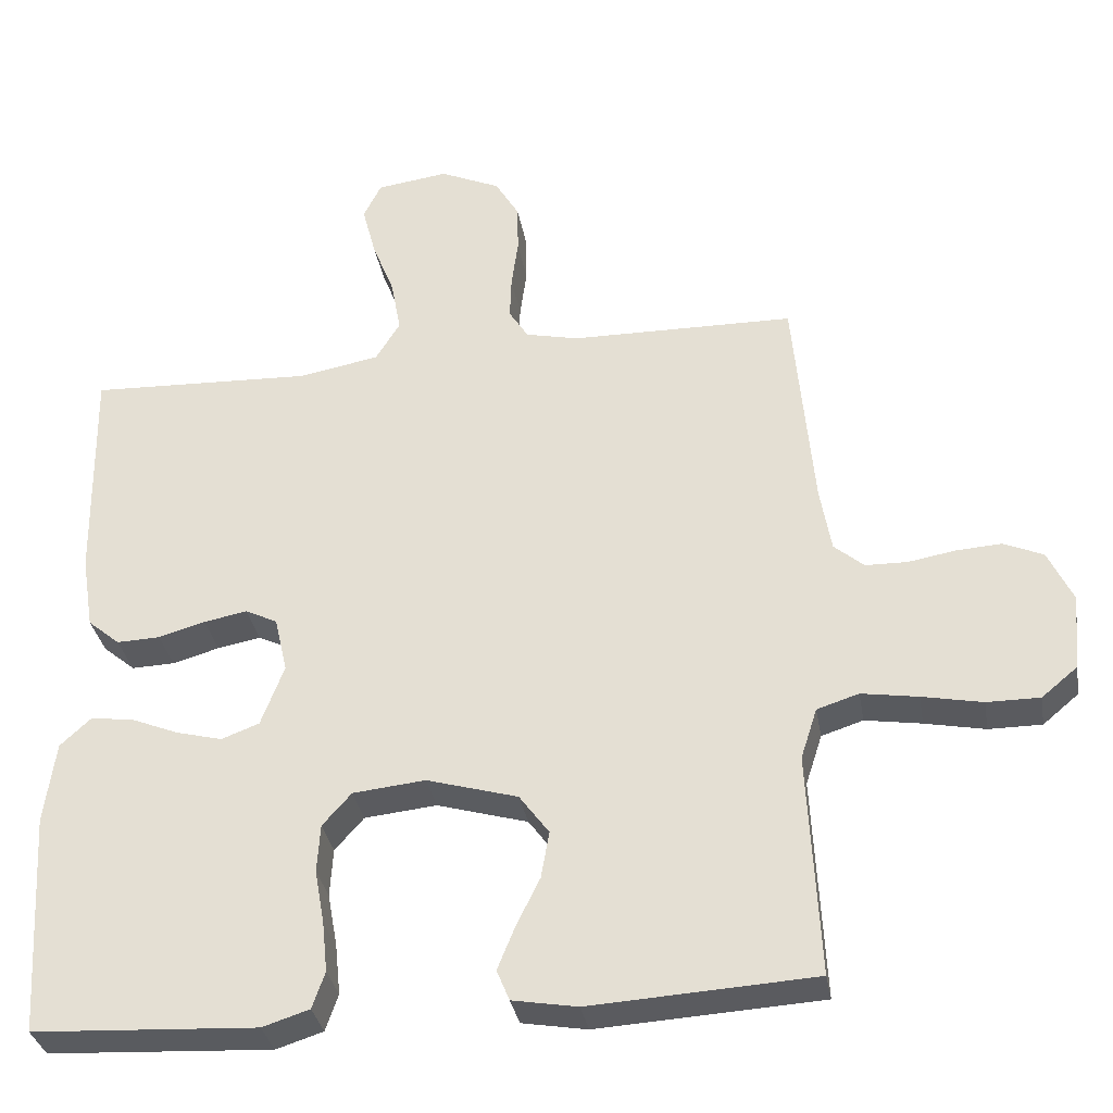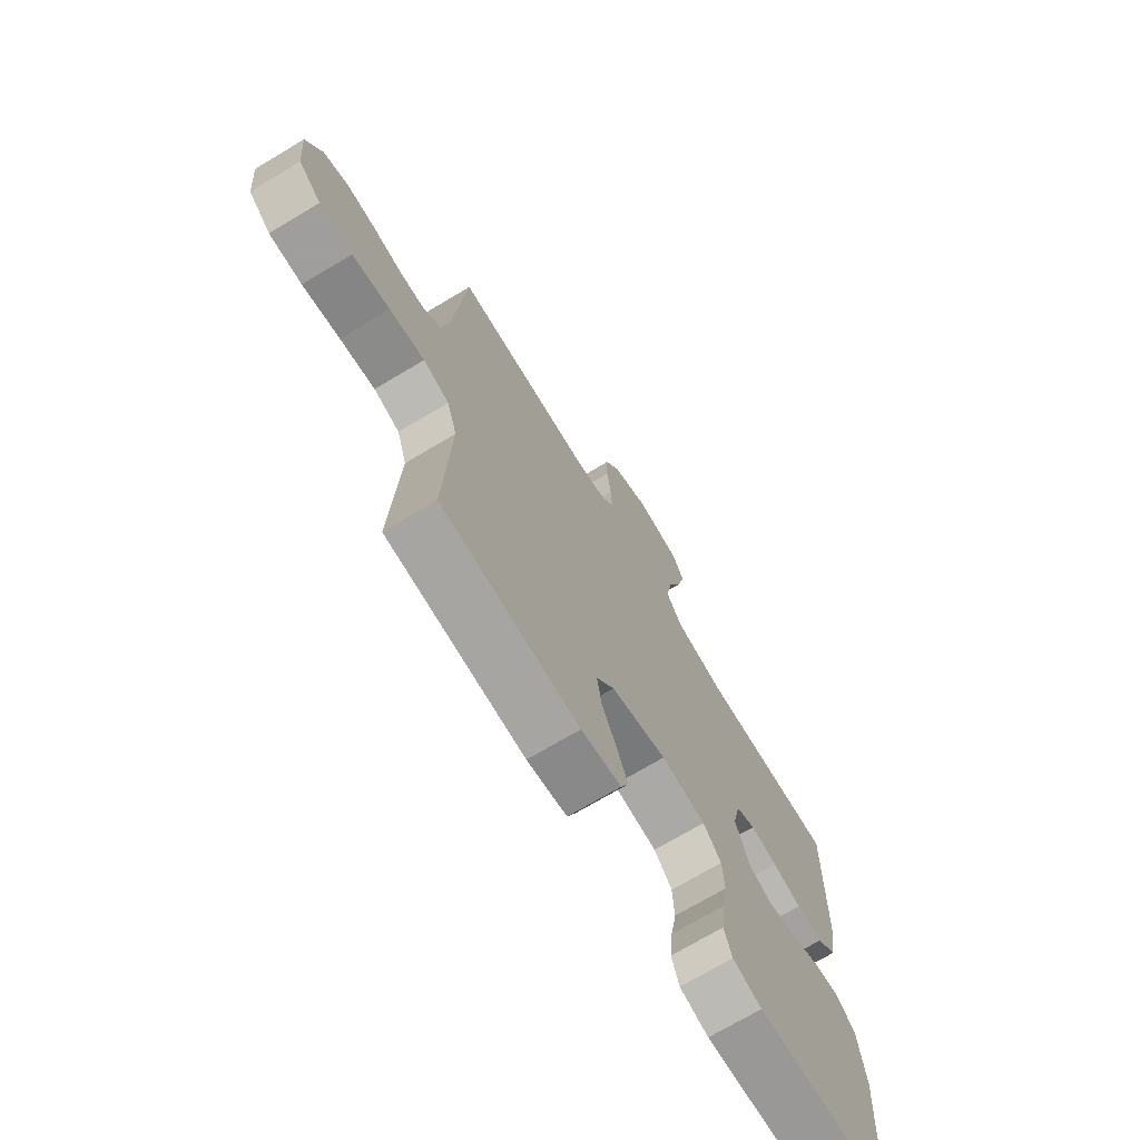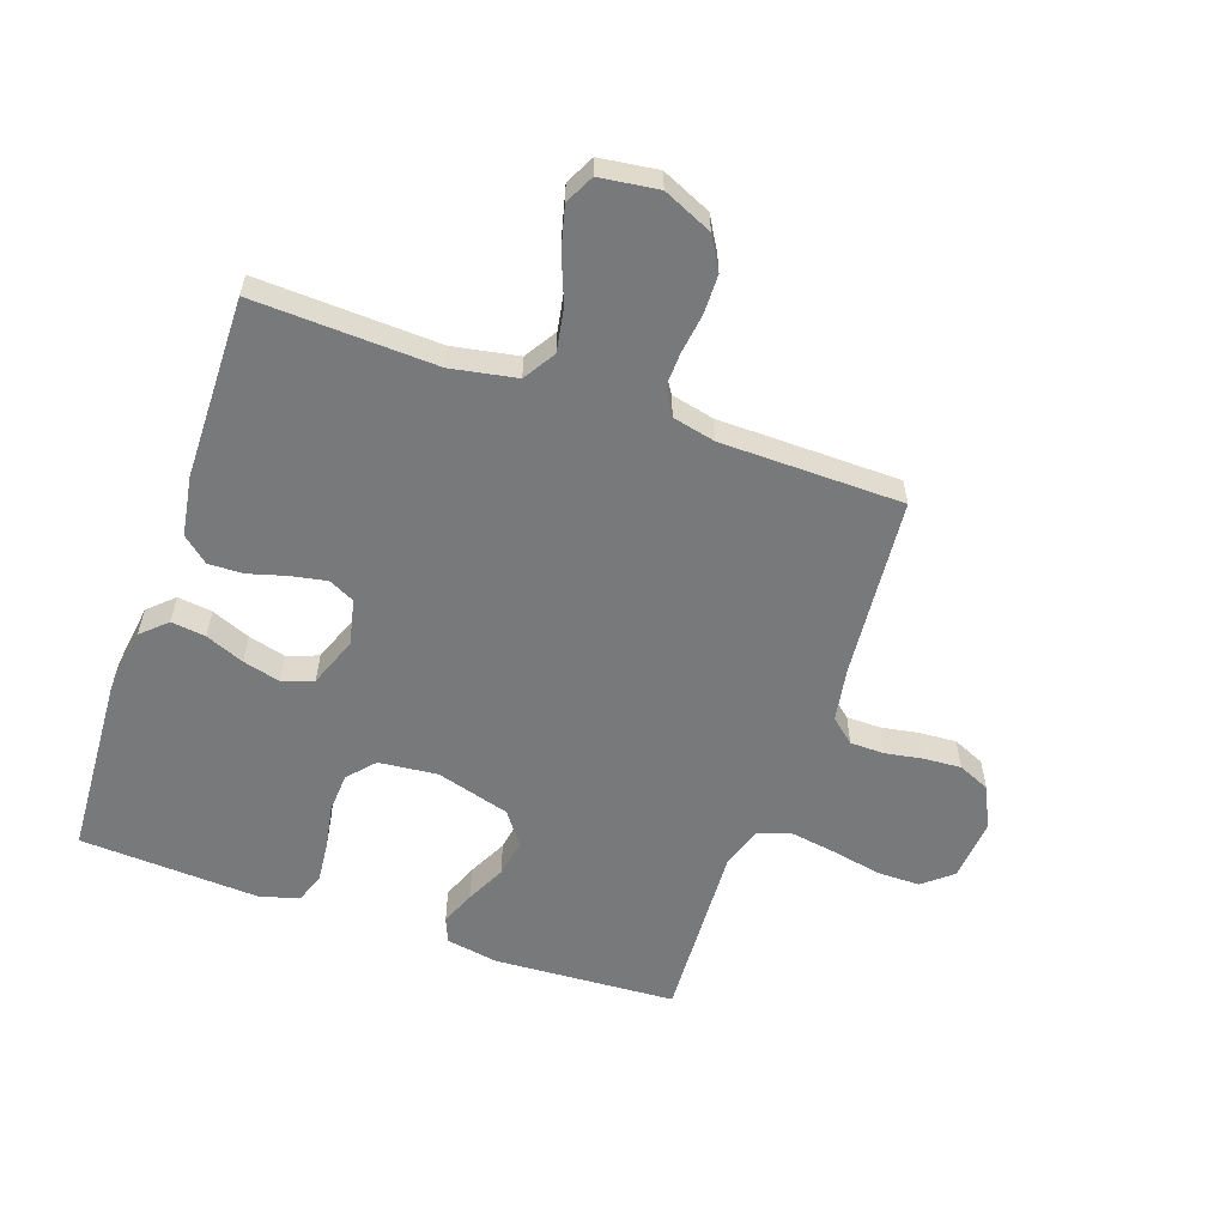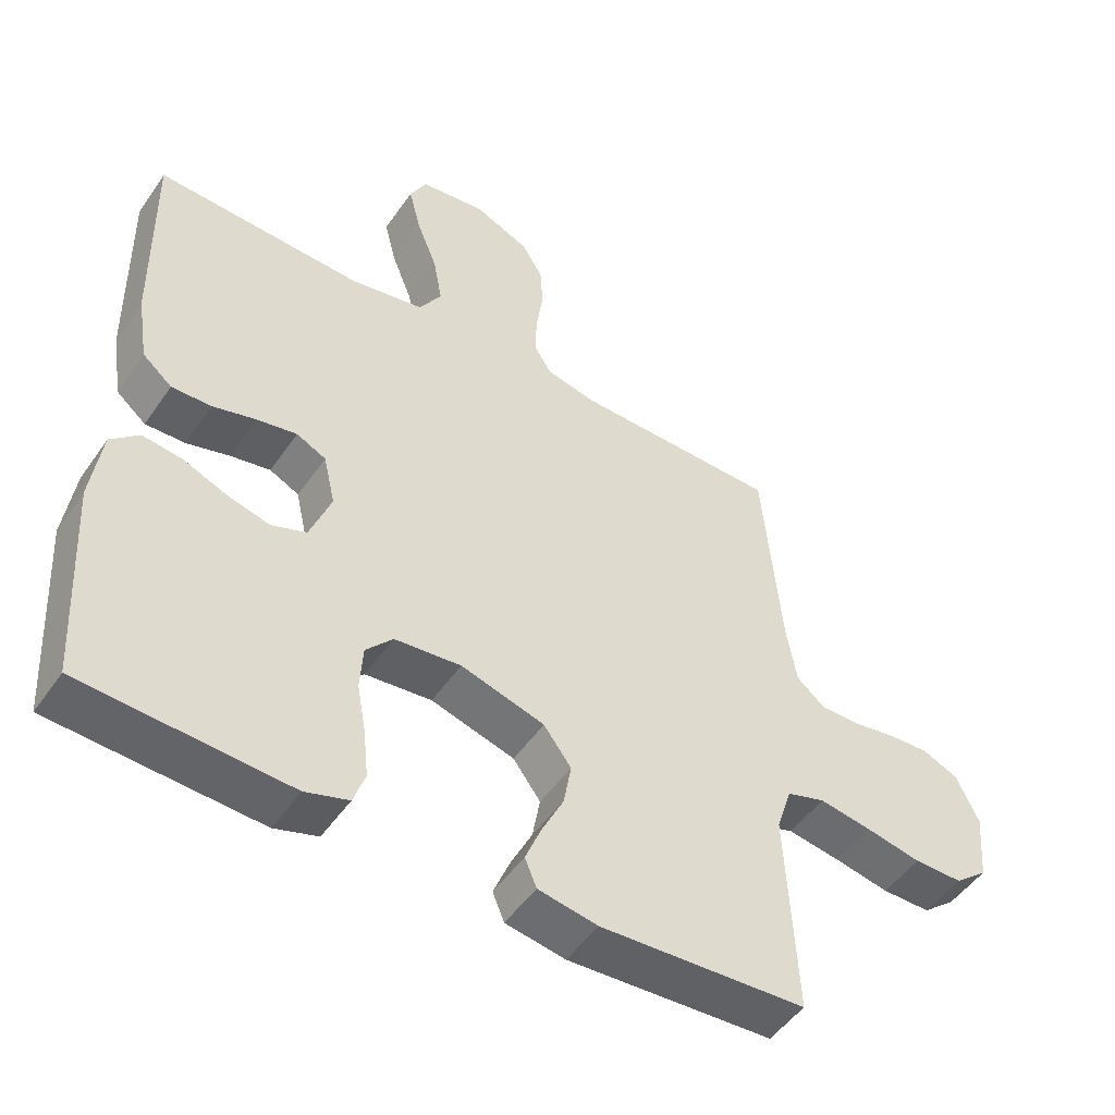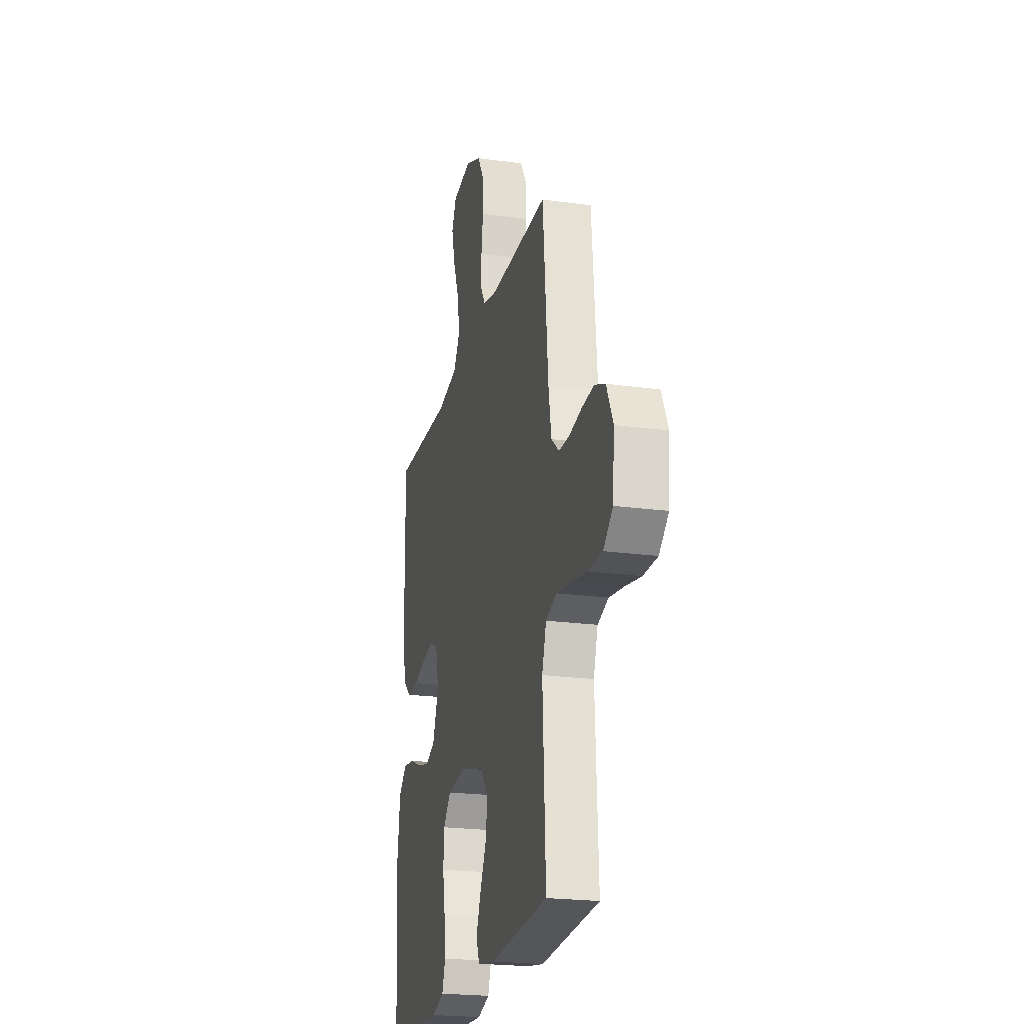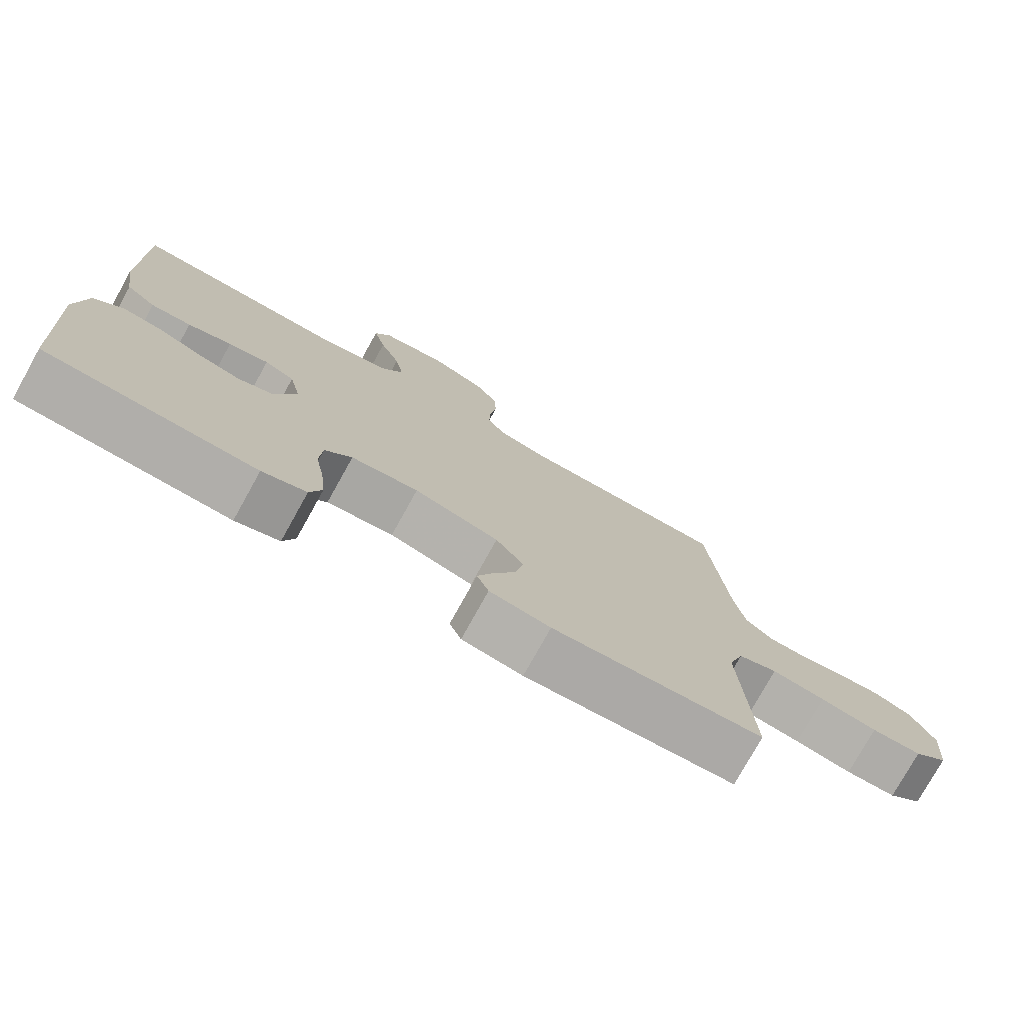
<metadata>
{"format":"obj","ext":"obj","renderer":"f3d","projection":"perspective","resolution":1024,"background":"white","views":[{"elev":-33.1,"azim":9.7,"up":"+Z"},{"elev":-71.1,"azim":120.9,"up":"+Z"},{"elev":-57.7,"azim":-19.3,"up":"+Y"},{"elev":-49.8,"azim":-33.4,"up":"+Z"},{"elev":-22.2,"azim":76.7,"up":"+Z"},{"elev":-76.9,"azim":-29.1,"up":"+Z"}]}
</metadata>
<code>
v 0.5 0.07 -0.5
v 0.2 0.07 -0.518
v 0.113 0.07 -0.503
v 0.096 0.07 -0.462
v 0.119 0.07 -0.405
v 0.151 0.07 -0.34
v 0.162 0.07 -0.277
v 0.122 0.07 -0.223
v 0 0.07 -0.188
v -0.097 0.07 -0.198
v -0.136 0.07 -0.242
v -0.14 0.07 -0.307
v -0.127 0.07 -0.379
v -0.12 0.07 -0.447
v -0.137 0.07 -0.496
v -0.2 0.07 -0.516
v -0.5 0.07 -0.5
v -0.518 0.07 -0.2
v -0.503 0.07 -0.09
v -0.462 0.07 -0.052
v -0.405 0.07 -0.059
v -0.341 0.07 -0.085
v -0.279 0.07 -0.101
v -0.228 0.07 -0.082
v -0.197 0.07 0
v -0.214 0.07 0.075
v -0.257 0.07 0.096
v -0.315 0.07 0.085
v -0.378 0.07 0.067
v -0.436 0.07 0.065
v -0.479 0.07 0.101
v -0.495 0.07 0.2
v -0.5 0.07 0.5
v -0.2 0.07 0.488
v -0.092 0.07 0.508
v -0.059 0.07 0.561
v -0.072 0.07 0.633
v -0.102 0.07 0.709
v -0.12 0.07 0.779
v -0.096 0.07 0.827
v 0 0.07 0.84
v 0.081 0.07 0.804
v 0.113 0.07 0.75
v 0.114 0.07 0.685
v 0.105 0.07 0.619
v 0.103 0.07 0.561
v 0.129 0.07 0.52
v 0.2 0.07 0.504
v 0.5 0.07 0.5
v 0.527 0.07 0.2
v 0.542 0.07 0.113
v 0.582 0.07 0.079
v 0.638 0.07 0.078
v 0.701 0.07 0.089
v 0.762 0.07 0.093
v 0.815 0.07 0.07
v 0.848 0.07 0
v 0.839 0.07 -0.102
v 0.791 0.07 -0.142
v 0.72 0.07 -0.142
v 0.639 0.07 -0.126
v 0.563 0.07 -0.114
v 0.507 0.07 -0.132
v 0.485 0.07 -0.2
v 0.5 0 -0.5
v 0.2 0 -0.518
v 0.113 0 -0.503
v 0.096 0 -0.462
v 0.119 0 -0.405
v 0.151 0 -0.34
v 0.162 0 -0.277
v 0.122 0 -0.223
v 0 0 -0.188
v -0.097 0 -0.198
v -0.136 0 -0.242
v -0.14 0 -0.307
v -0.127 0 -0.379
v -0.12 0 -0.447
v -0.137 0 -0.496
v -0.2 0 -0.516
v -0.5 0 -0.5
v -0.518 0 -0.2
v -0.503 0 -0.09
v -0.462 0 -0.052
v -0.405 0 -0.059
v -0.341 0 -0.085
v -0.279 0 -0.101
v -0.228 0 -0.082
v -0.197 0 0
v -0.214 0 0.075
v -0.257 0 0.096
v -0.315 0 0.085
v -0.378 0 0.067
v -0.436 0 0.065
v -0.479 0 0.101
v -0.495 0 0.2
v -0.5 0 0.5
v -0.2 0 0.488
v -0.092 0 0.508
v -0.059 0 0.561
v -0.072 0 0.633
v -0.102 0 0.709
v -0.12 0 0.779
v -0.096 0 0.827
v 0 0 0.84
v 0.081 0 0.804
v 0.113 0 0.75
v 0.114 0 0.685
v 0.105 0 0.619
v 0.103 0 0.561
v 0.129 0 0.52
v 0.2 0 0.504
v 0.5 0 0.5
v 0.527 0 0.2
v 0.542 0 0.113
v 0.582 0 0.079
v 0.638 0 0.078
v 0.701 0 0.089
v 0.762 0 0.093
v 0.815 0 0.07
v 0.848 0 0
v 0.839 0 -0.102
v 0.791 0 -0.142
v 0.72 0 -0.142
v 0.639 0 -0.126
v 0.563 0 -0.114
v 0.507 0 -0.132
v 0.485 0 -0.2
f 59 60 61
f 58 59 61
f 57 58 61
f 56 57 61
f 55 56 61
f 54 55 61
f 53 54 61
f 52 53 61 62
f 51 52 62 63
f 48 49 50
f 51 63 64
f 50 51 64
f 48 50 64
f 47 48 64
f 43 44 45
f 42 43 45
f 41 42 45
f 40 41 45
f 39 40 45
f 38 39 45
f 37 38 45
f 36 37 45 46
f 47 64 1
f 46 47 1
f 36 46 1
f 35 36 1
f 32 33 34
f 31 32 34
f 30 31 34
f 29 30 34
f 28 29 34
f 20 21 22
f 19 20 22
f 18 19 22
f 17 18 22
f 16 17 22
f 15 16 22
f 14 15 22
f 13 14 22
f 12 13 22
f 11 12 22 23
f 10 11 23 24
f 4 5 6
f 3 4 6
f 2 3 6
f 1 2 6
f 1 6 7
f 35 1 7 8
f 27 28 34 35
f 26 27 35
f 35 8 9
f 26 35 9
f 25 26 9
f 9 10 24 25
f 125 124 123
f 125 123 122
f 125 122 121
f 125 121 120
f 125 120 119
f 125 119 118
f 125 118 117
f 126 125 117 116
f 127 126 116 115
f 114 113 112
f 128 127 115
f 128 115 114
f 128 114 112
f 128 112 111
f 109 108 107
f 109 107 106
f 109 106 105
f 109 105 104
f 109 104 103
f 109 103 102
f 109 102 101
f 110 109 101 100
f 65 128 111
f 65 111 110
f 65 110 100
f 65 100 99
f 98 97 96
f 98 96 95
f 98 95 94
f 98 94 93
f 98 93 92
f 86 85 84
f 86 84 83
f 86 83 82
f 86 82 81
f 86 81 80
f 86 80 79
f 86 79 78
f 86 78 77
f 86 77 76
f 87 86 76 75
f 88 87 75 74
f 70 69 68
f 70 68 67
f 70 67 66
f 70 66 65
f 71 70 65
f 72 71 65 99
f 99 98 92 91
f 99 91 90
f 73 72 99
f 73 99 90
f 73 90 89
f 89 88 74 73
f 1 65 66 2
f 2 66 67 3
f 3 67 68 4
f 4 68 69 5
f 5 69 70 6
f 6 70 71 7
f 7 71 72 8
f 8 72 73 9
f 9 73 74 10
f 10 74 75 11
f 11 75 76 12
f 12 76 77 13
f 13 77 78 14
f 14 78 79 15
f 15 79 80 16
f 16 80 81 17
f 17 81 82 18
f 18 82 83 19
f 19 83 84 20
f 20 84 85 21
f 21 85 86 22
f 22 86 87 23
f 23 87 88 24
f 24 88 89 25
f 25 89 90 26
f 26 90 91 27
f 27 91 92 28
f 28 92 93 29
f 29 93 94 30
f 30 94 95 31
f 31 95 96 32
f 32 96 97 33
f 33 97 98 34
f 34 98 99 35
f 35 99 100 36
f 36 100 101 37
f 37 101 102 38
f 38 102 103 39
f 39 103 104 40
f 40 104 105 41
f 41 105 106 42
f 42 106 107 43
f 43 107 108 44
f 44 108 109 45
f 45 109 110 46
f 46 110 111 47
f 47 111 112 48
f 48 112 113 49
f 49 113 114 50
f 50 114 115 51
f 51 115 116 52
f 52 116 117 53
f 53 117 118 54
f 54 118 119 55
f 55 119 120 56
f 56 120 121 57
f 57 121 122 58
f 58 122 123 59
f 59 123 124 60
f 60 124 125 61
f 61 125 126 62
f 62 126 127 63
f 63 127 128 64
f 64 128 65 1

</code>
